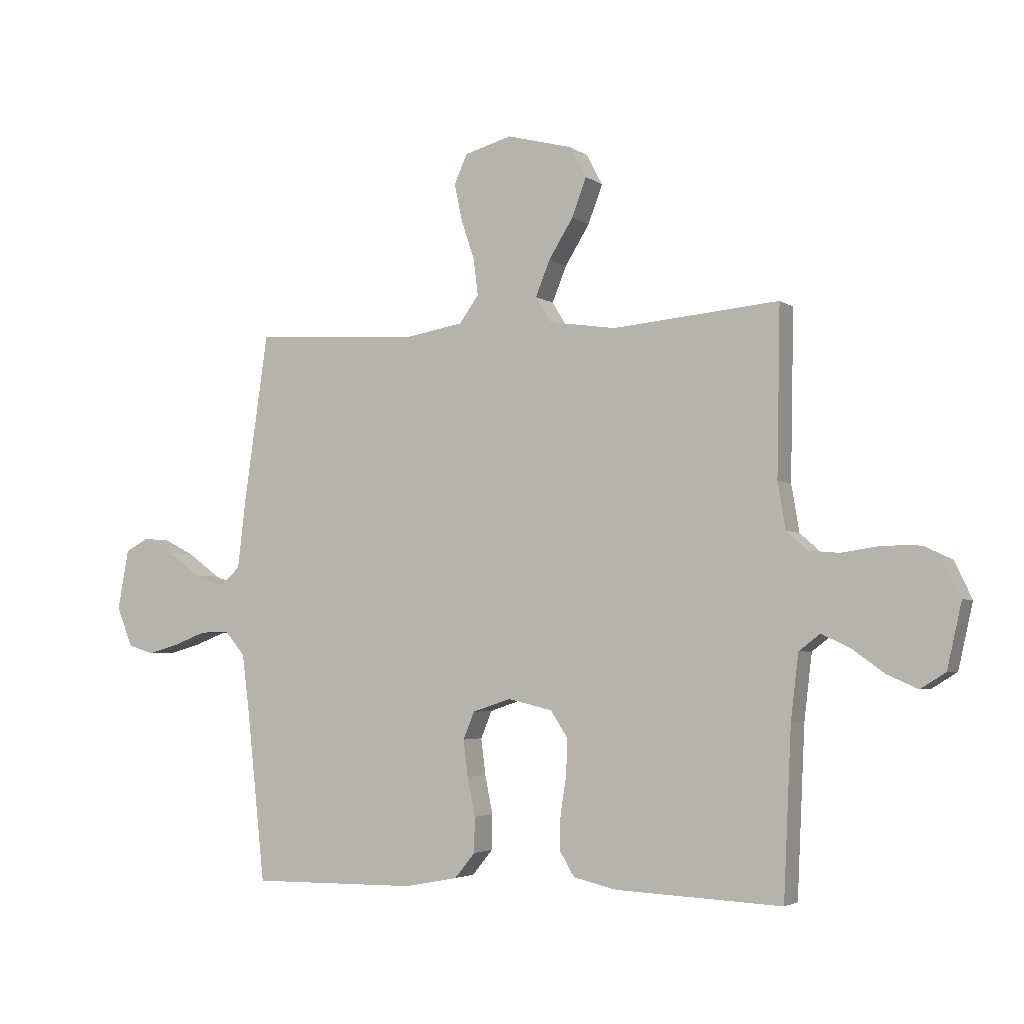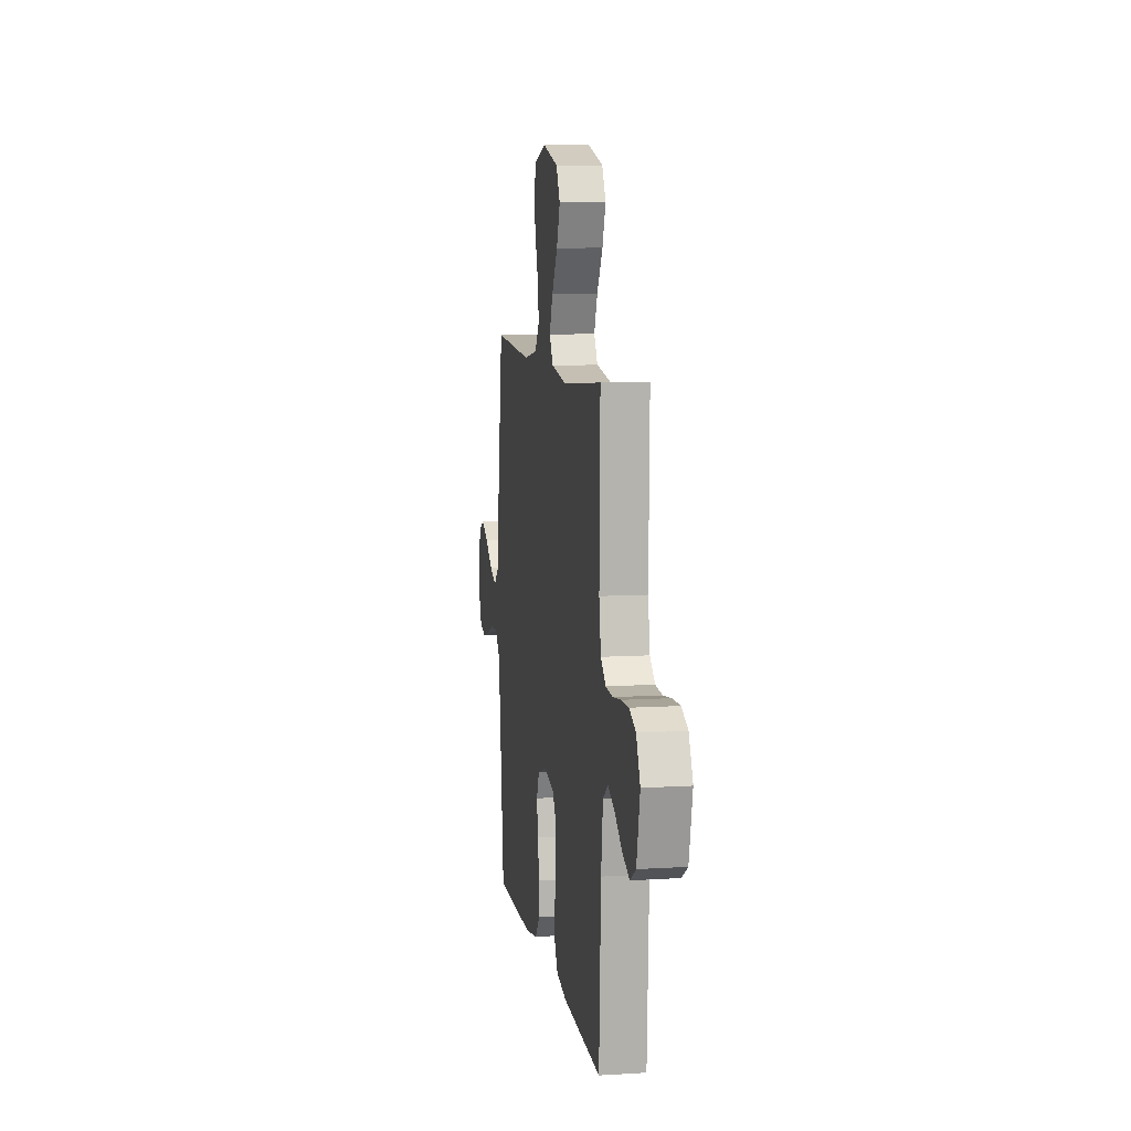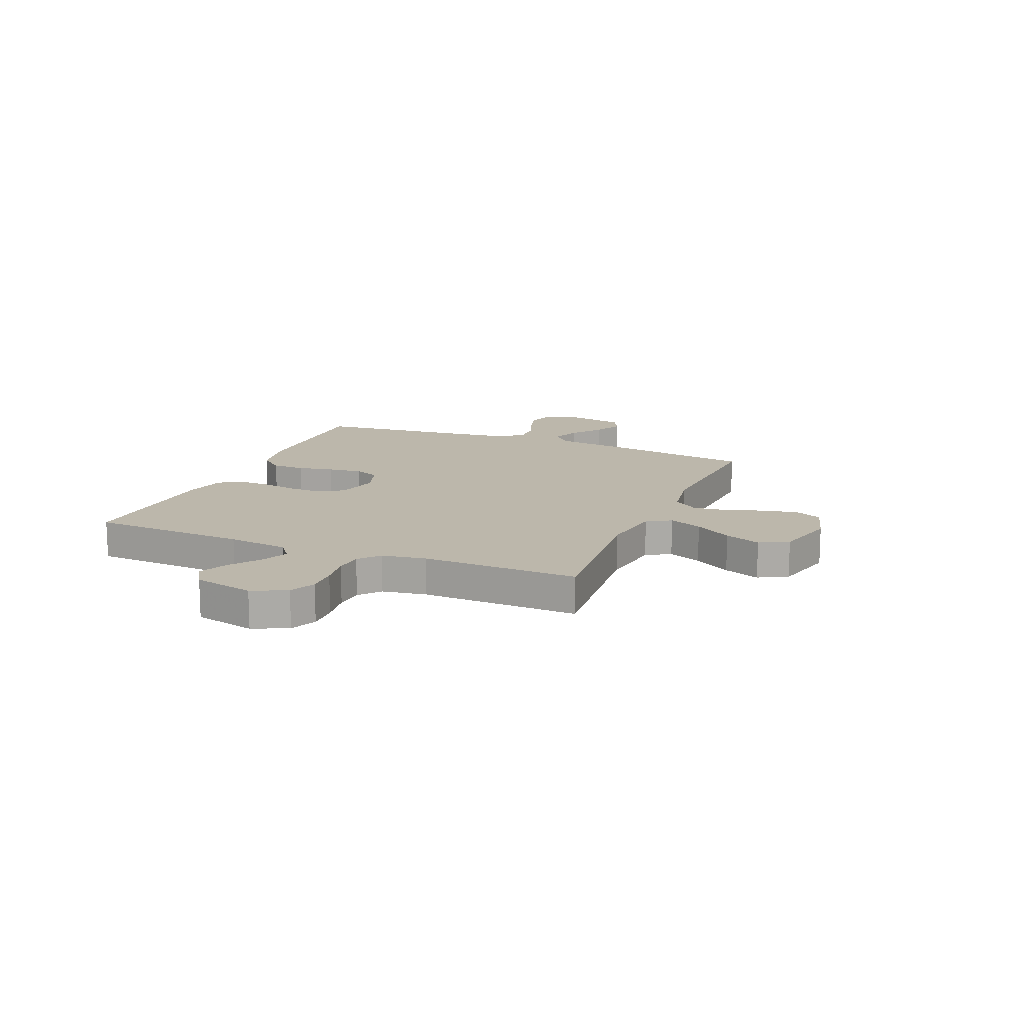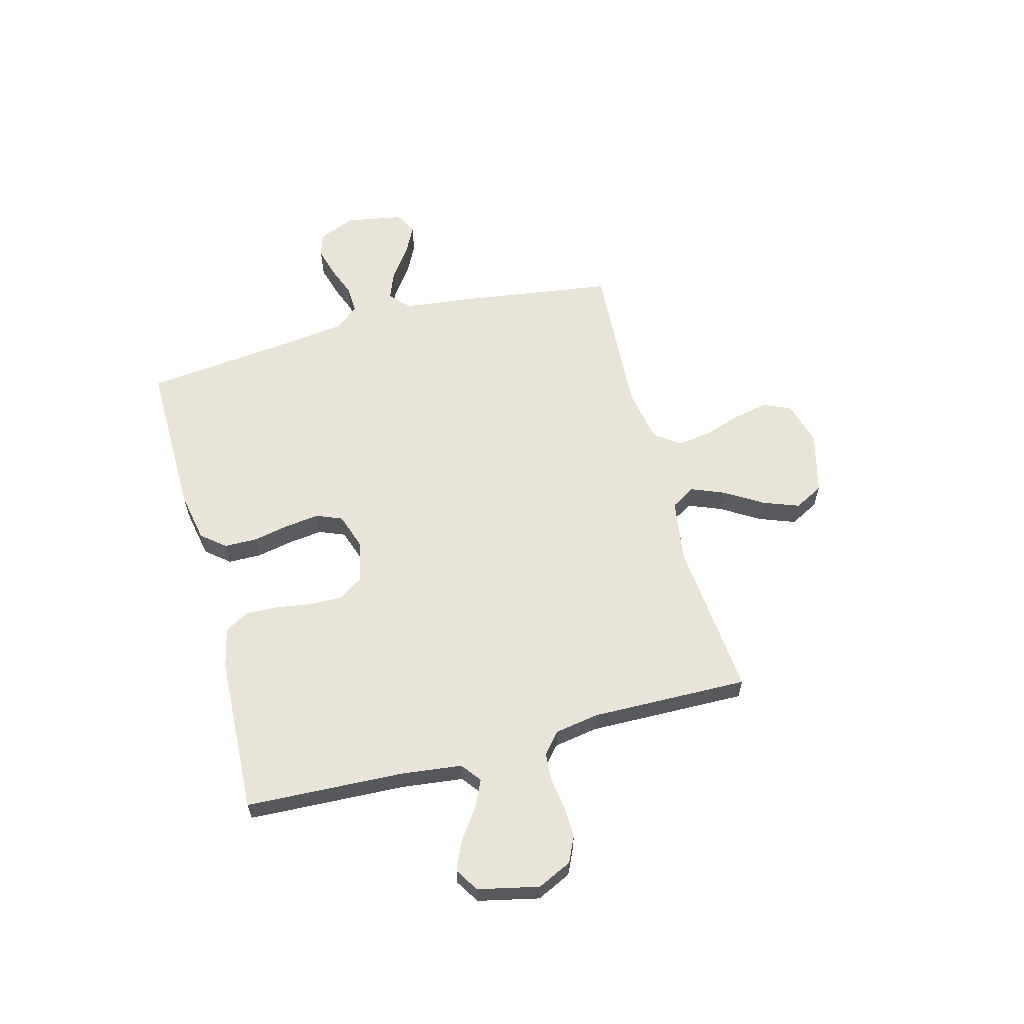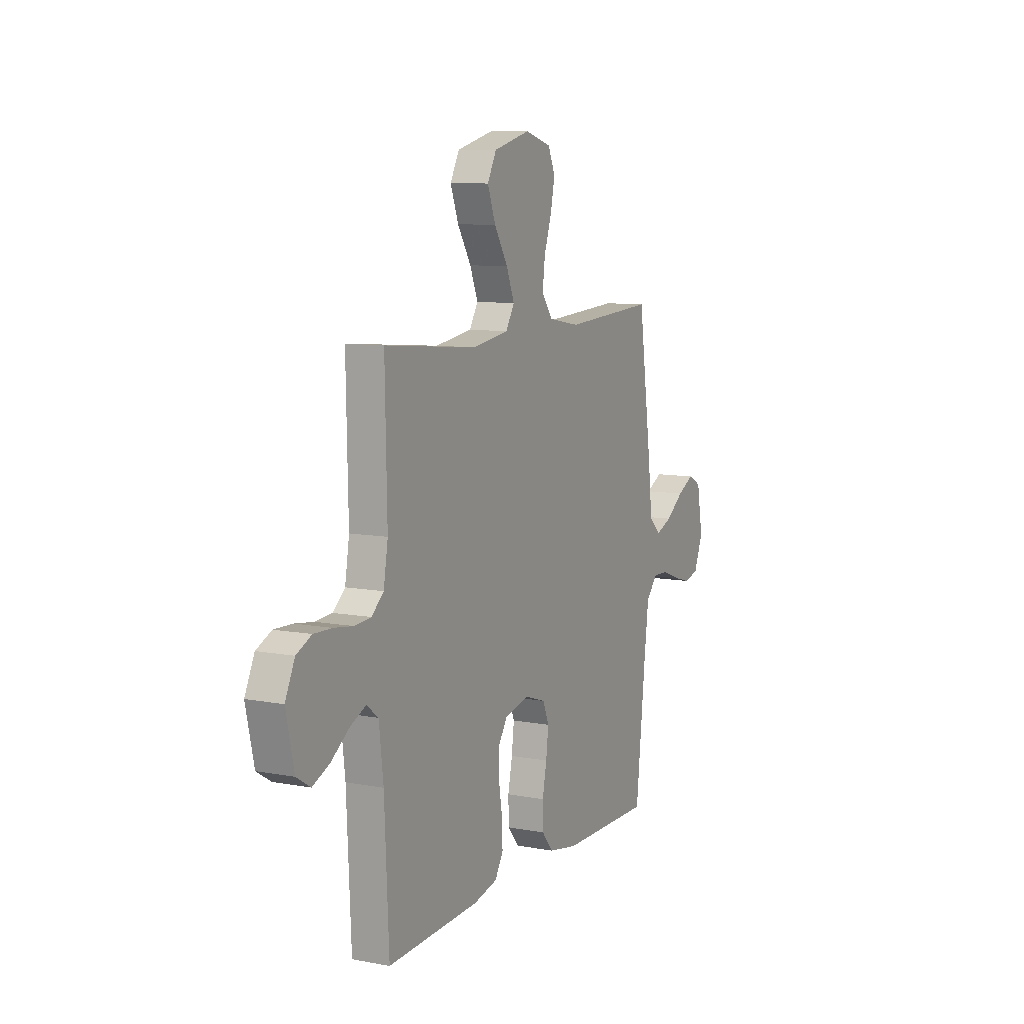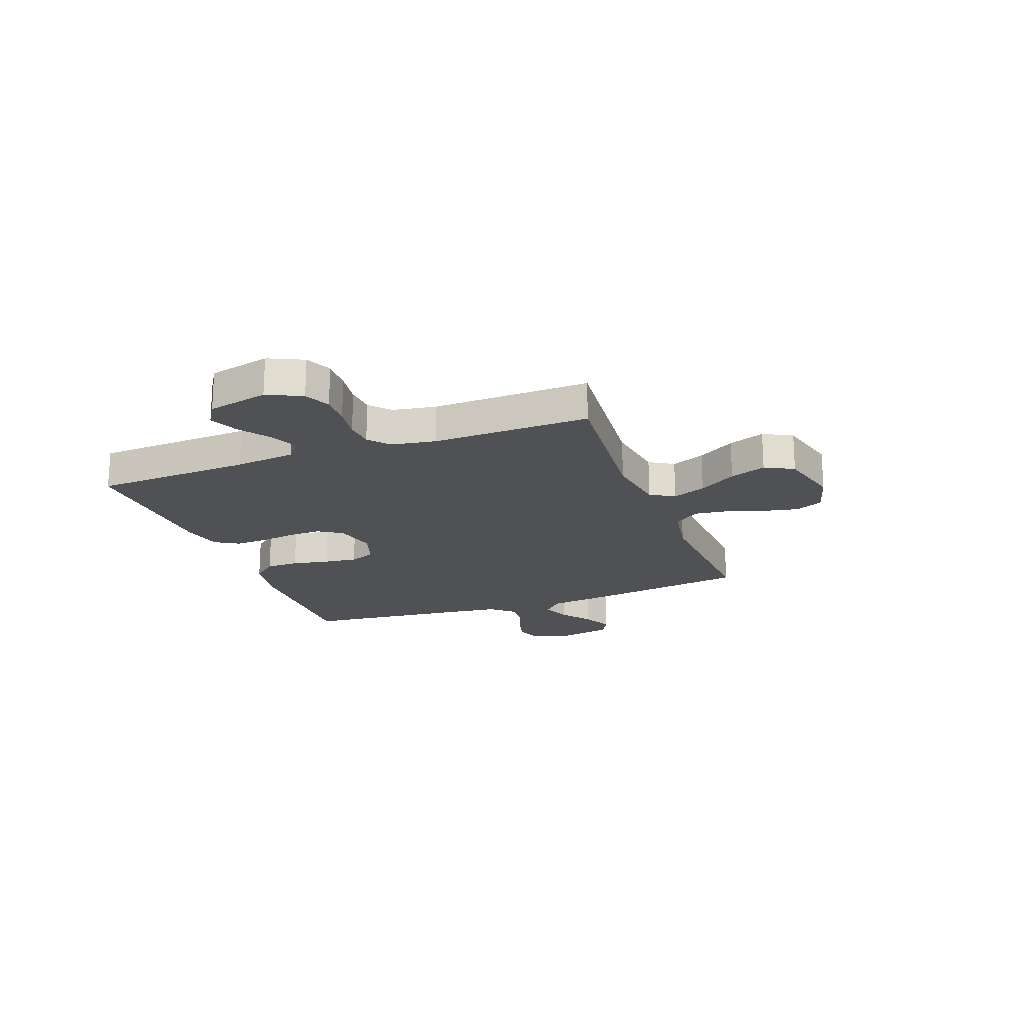
<metadata>
{"format":"obj","ext":"obj","renderer":"f3d","projection":"perspective","resolution":1024,"background":"white","views":[{"elev":-3.6,"azim":-154.3,"up":"+Z"},{"elev":9.0,"azim":-99.3,"up":"+Z"},{"elev":14.5,"azim":-67.4,"up":"+Y"},{"elev":60.7,"azim":-105.0,"up":"+Y"},{"elev":9.2,"azim":-63.5,"up":"+Z"},{"elev":-19.8,"azim":-69.6,"up":"+Y"}]}
</metadata>
<code>
v 0.5 0.07 -0.5
v 0.2 0.07 -0.497
v 0.105 0.07 -0.479
v 0.068 0.07 -0.434
v 0.067 0.07 -0.371
v 0.081 0.07 -0.302
v 0.089 0.07 -0.237
v 0.069 0.07 -0.188
v 0 0.07 -0.165
v -0.08 0.07 -0.184
v -0.11 0.07 -0.23
v -0.109 0.07 -0.293
v -0.098 0.07 -0.361
v -0.096 0.07 -0.423
v -0.123 0.07 -0.468
v -0.2 0.07 -0.486
v -0.5 0.07 -0.5
v -0.514 0.07 -0.2
v -0.528 0.07 -0.083
v -0.566 0.07 -0.054
v -0.618 0.07 -0.078
v -0.676 0.07 -0.12
v -0.731 0.07 -0.144
v -0.776 0.07 -0.116
v -0.802 0.07 0
v -0.771 0.07 0.066
v -0.722 0.07 0.089
v -0.663 0.07 0.087
v -0.601 0.07 0.078
v -0.547 0.07 0.082
v -0.508 0.07 0.116
v -0.494 0.07 0.2
v -0.5 0.07 0.5
v -0.2 0.07 0.473
v -0.08 0.07 0.491
v -0.052 0.07 0.537
v -0.078 0.07 0.601
v -0.122 0.07 0.672
v -0.148 0.07 0.741
v -0.119 0.07 0.796
v 0 0.07 0.827
v 0.085 0.07 0.803
v 0.108 0.07 0.751
v 0.094 0.07 0.684
v 0.07 0.07 0.613
v 0.062 0.07 0.548
v 0.097 0.07 0.5
v 0.2 0.07 0.482
v 0.5 0.07 0.5
v 0.543 0.07 0.2
v 0.558 0.07 0.073
v 0.596 0.07 0.039
v 0.649 0.07 0.06
v 0.708 0.07 0.103
v 0.763 0.07 0.131
v 0.805 0.07 0.109
v 0.825 0.07 0
v 0.796 0.07 -0.071
v 0.75 0.07 -0.085
v 0.693 0.07 -0.069
v 0.635 0.07 -0.047
v 0.583 0.07 -0.045
v 0.546 0.07 -0.088
v 0.532 0.07 -0.2
v 0.5 0 -0.5
v 0.2 0 -0.497
v 0.105 0 -0.479
v 0.068 0 -0.434
v 0.067 0 -0.371
v 0.081 0 -0.302
v 0.089 0 -0.237
v 0.069 0 -0.188
v 0 0 -0.165
v -0.08 0 -0.184
v -0.11 0 -0.23
v -0.109 0 -0.293
v -0.098 0 -0.361
v -0.096 0 -0.423
v -0.123 0 -0.468
v -0.2 0 -0.486
v -0.5 0 -0.5
v -0.514 0 -0.2
v -0.528 0 -0.083
v -0.566 0 -0.054
v -0.618 0 -0.078
v -0.676 0 -0.12
v -0.731 0 -0.144
v -0.776 0 -0.116
v -0.802 0 0
v -0.771 0 0.066
v -0.722 0 0.089
v -0.663 0 0.087
v -0.601 0 0.078
v -0.547 0 0.082
v -0.508 0 0.116
v -0.494 0 0.2
v -0.5 0 0.5
v -0.2 0 0.473
v -0.08 0 0.491
v -0.052 0 0.537
v -0.078 0 0.601
v -0.122 0 0.672
v -0.148 0 0.741
v -0.119 0 0.796
v 0 0 0.827
v 0.085 0 0.803
v 0.108 0 0.751
v 0.094 0 0.684
v 0.07 0 0.613
v 0.062 0 0.548
v 0.097 0 0.5
v 0.2 0 0.482
v 0.5 0 0.5
v 0.543 0 0.2
v 0.558 0 0.073
v 0.596 0 0.039
v 0.649 0 0.06
v 0.708 0 0.103
v 0.763 0 0.131
v 0.805 0 0.109
v 0.825 0 0
v 0.796 0 -0.071
v 0.75 0 -0.085
v 0.693 0 -0.069
v 0.635 0 -0.047
v 0.583 0 -0.045
v 0.546 0 -0.088
v 0.532 0 -0.2
f 58 59 60 61
f 56 57 58 61
f 56 61 62
f 53 54 55 56
f 52 53 56 62
f 51 52 62 63
f 48 49 50 51
f 47 48 51 63
f 42 43 44 45
f 42 45 46
f 41 42 46
f 40 41 46
f 37 38 39 40
f 36 37 40 46
f 35 36 46 47
f 32 33 34
f 31 32 34 35
f 26 27 28 29
f 24 25 26 29
f 24 29 30
f 21 22 23 24
f 20 21 24 30
f 19 20 30 31
f 15 16 17 18
f 12 13 14 15
f 11 12 15 18
f 10 11 18 19
f 3 4 5 6
f 3 6 7
f 64 1 2 3
f 64 3 7
f 63 64 7 8
f 47 63 8 9
f 19 31 35 47
f 9 10 19 47
f 125 124 123 122
f 125 122 121 120
f 126 125 120
f 120 119 118 117
f 126 120 117 116
f 127 126 116 115
f 115 114 113 112
f 127 115 112 111
f 109 108 107 106
f 110 109 106
f 110 106 105
f 110 105 104
f 104 103 102 101
f 110 104 101 100
f 111 110 100 99
f 98 97 96
f 99 98 96 95
f 93 92 91 90
f 93 90 89 88
f 94 93 88
f 88 87 86 85
f 94 88 85 84
f 95 94 84 83
f 82 81 80 79
f 79 78 77 76
f 82 79 76 75
f 83 82 75 74
f 70 69 68 67
f 71 70 67
f 67 66 65 128
f 71 67 128
f 72 71 128 127
f 73 72 127 111
f 111 99 95 83
f 111 83 74 73
f 1 65 66 2
f 2 66 67 3
f 3 67 68 4
f 4 68 69 5
f 5 69 70 6
f 6 70 71 7
f 7 71 72 8
f 8 72 73 9
f 9 73 74 10
f 10 74 75 11
f 11 75 76 12
f 12 76 77 13
f 13 77 78 14
f 14 78 79 15
f 15 79 80 16
f 16 80 81 17
f 17 81 82 18
f 18 82 83 19
f 19 83 84 20
f 20 84 85 21
f 21 85 86 22
f 22 86 87 23
f 23 87 88 24
f 24 88 89 25
f 25 89 90 26
f 26 90 91 27
f 27 91 92 28
f 28 92 93 29
f 29 93 94 30
f 30 94 95 31
f 31 95 96 32
f 32 96 97 33
f 33 97 98 34
f 34 98 99 35
f 35 99 100 36
f 36 100 101 37
f 37 101 102 38
f 38 102 103 39
f 39 103 104 40
f 40 104 105 41
f 41 105 106 42
f 42 106 107 43
f 43 107 108 44
f 44 108 109 45
f 45 109 110 46
f 46 110 111 47
f 47 111 112 48
f 48 112 113 49
f 49 113 114 50
f 50 114 115 51
f 51 115 116 52
f 52 116 117 53
f 53 117 118 54
f 54 118 119 55
f 55 119 120 56
f 56 120 121 57
f 57 121 122 58
f 58 122 123 59
f 59 123 124 60
f 60 124 125 61
f 61 125 126 62
f 62 126 127 63
f 63 127 128 64
f 64 128 65 1

</code>
